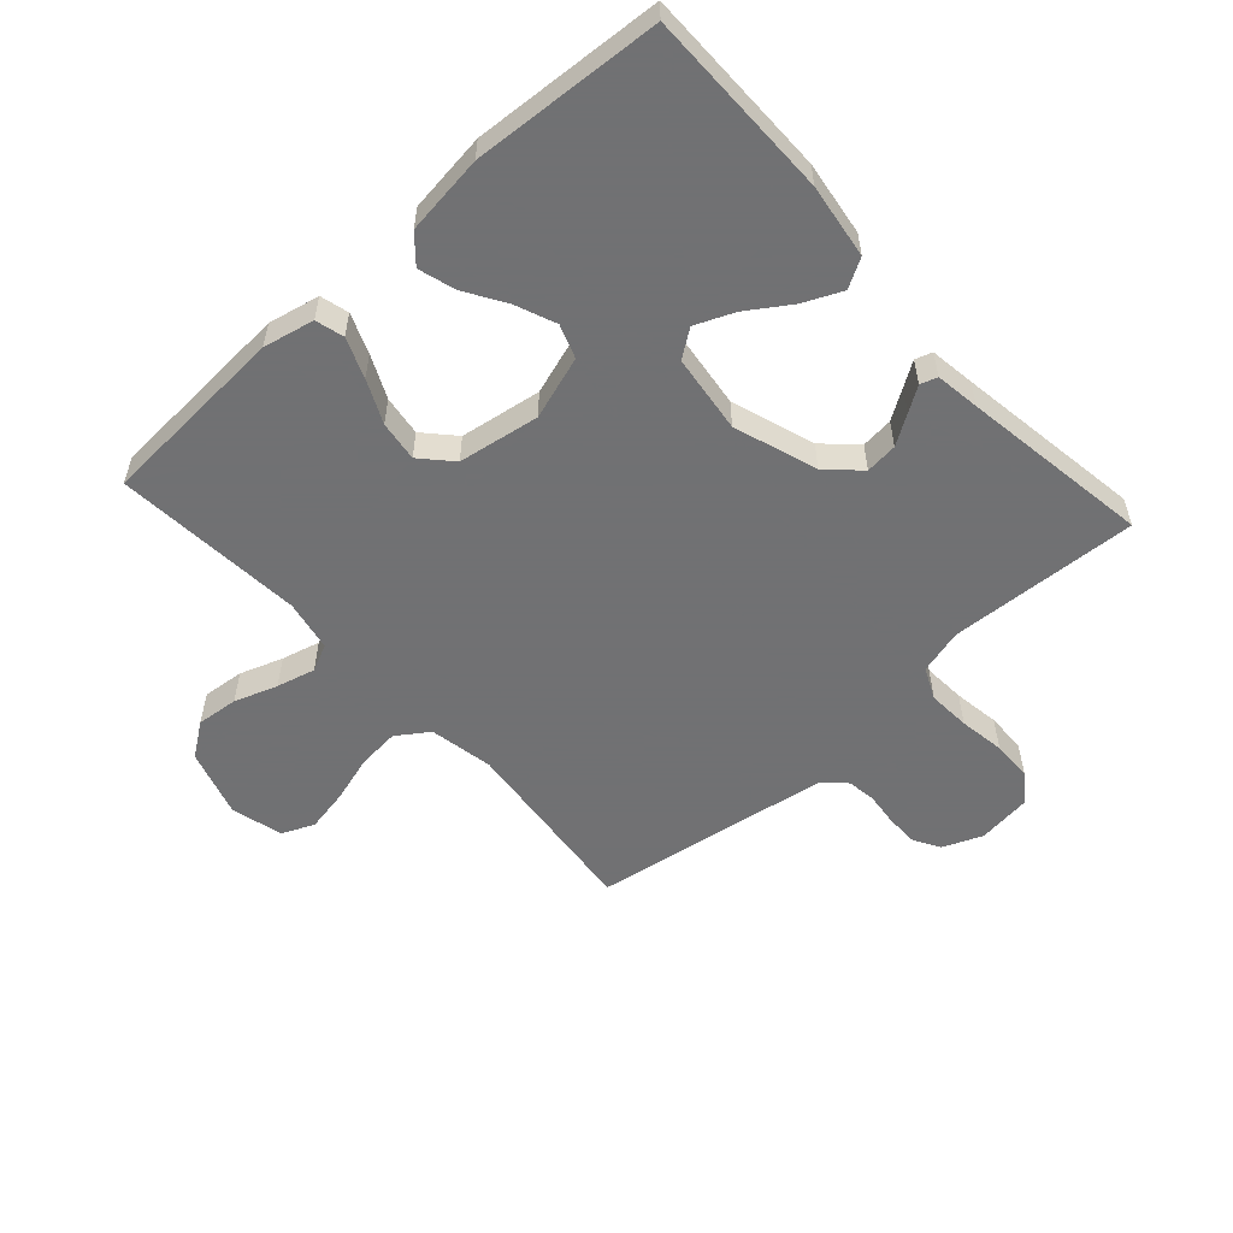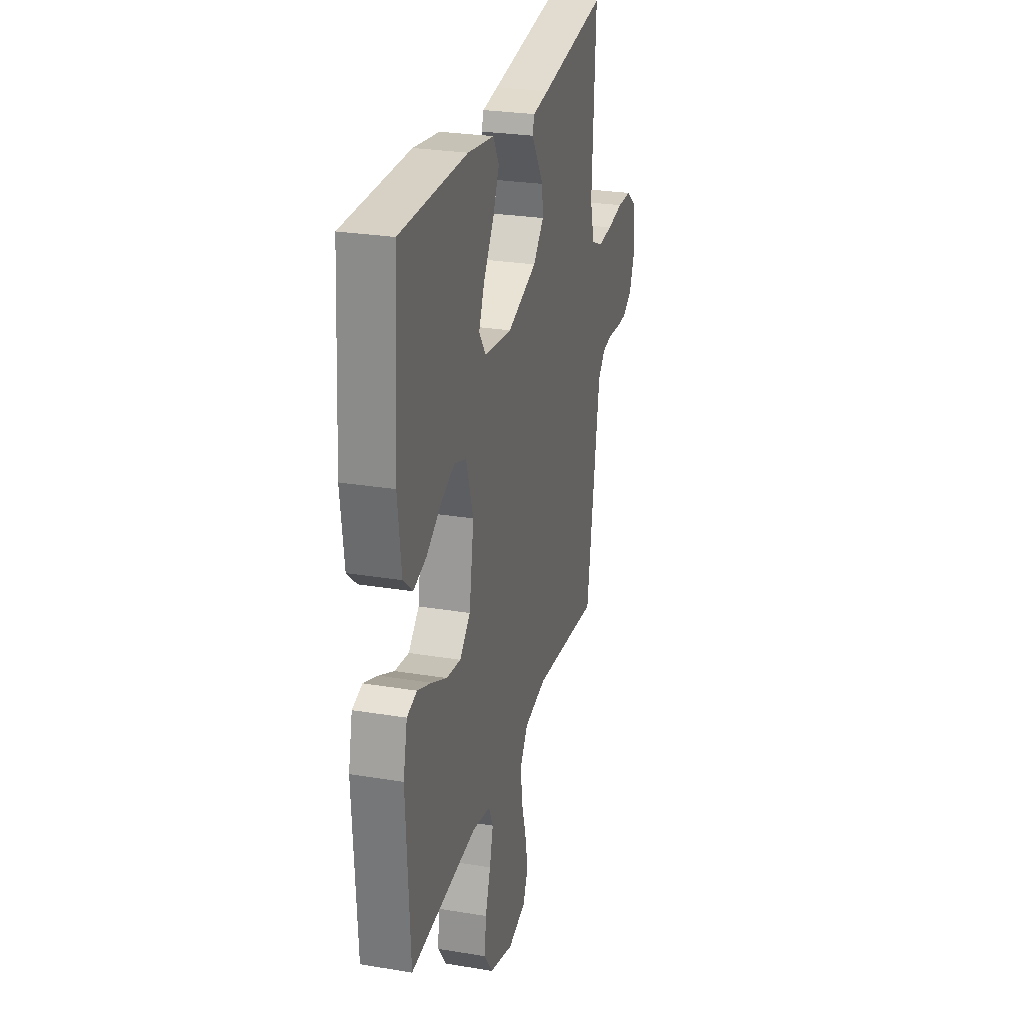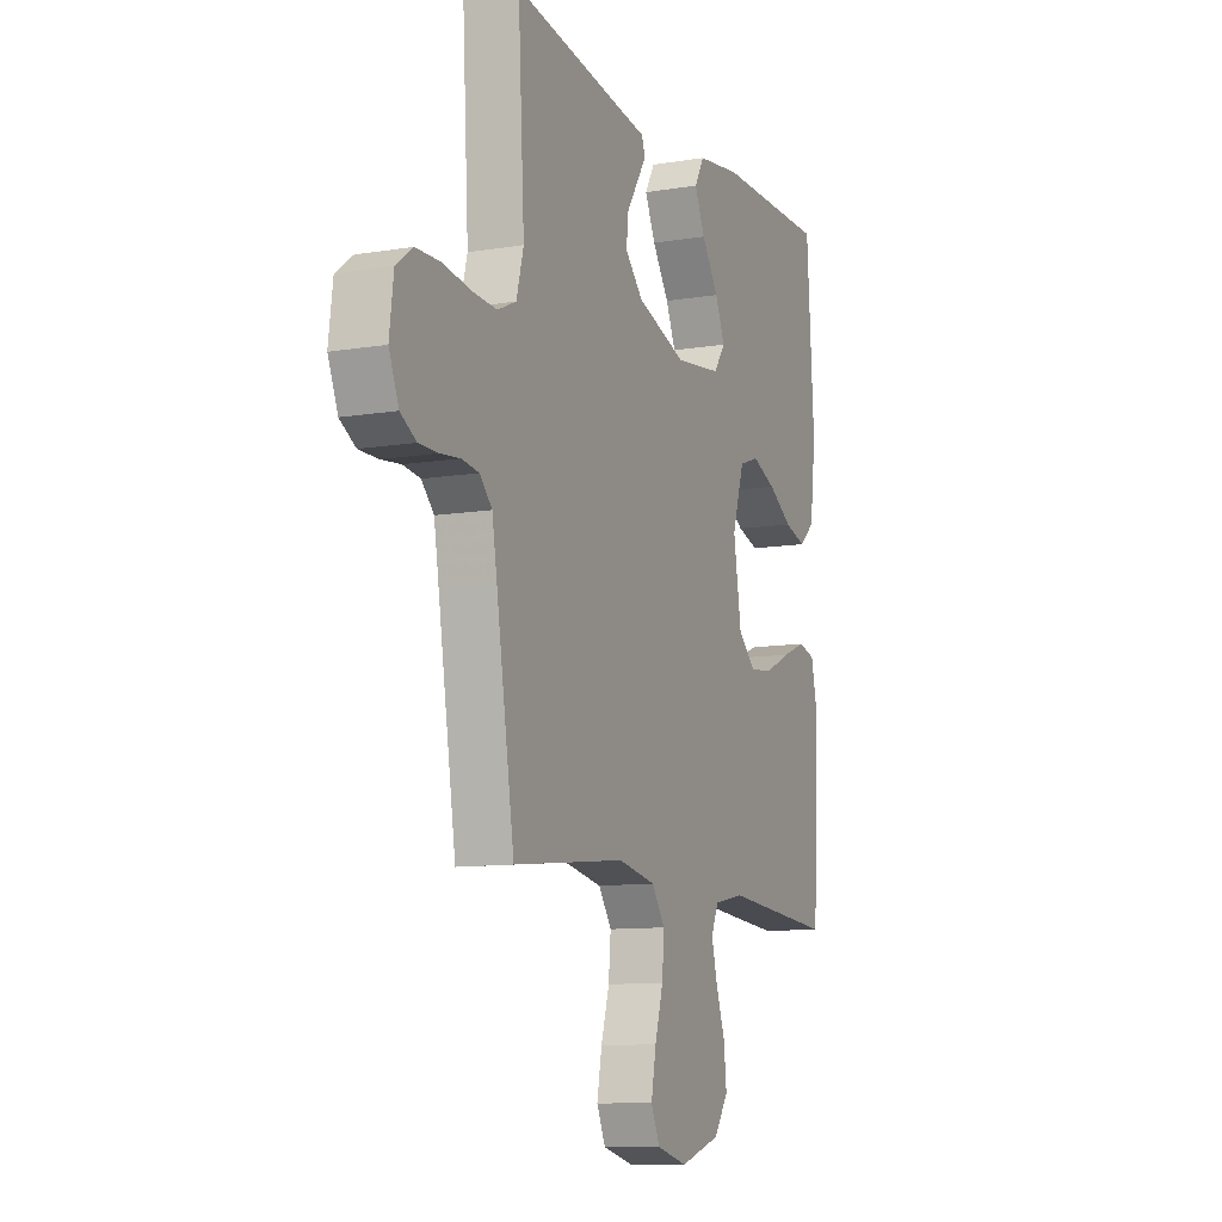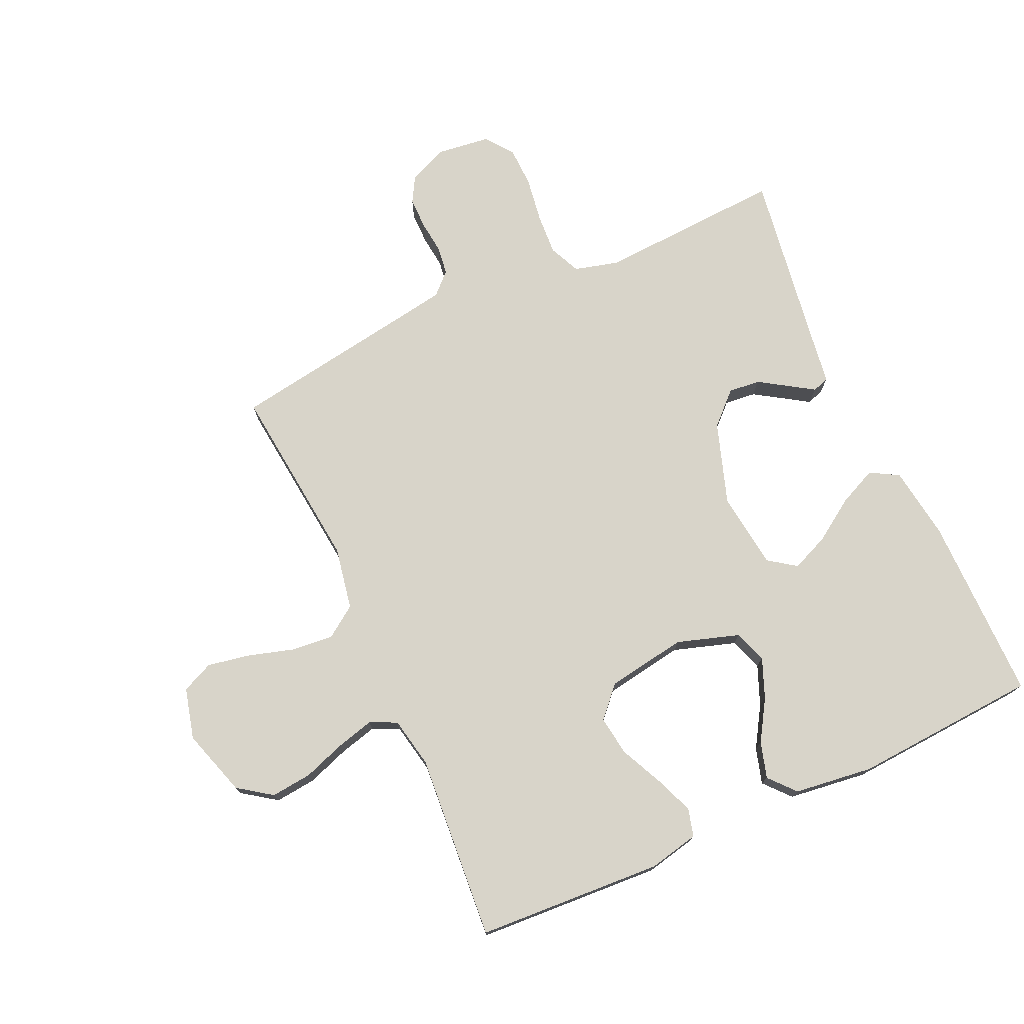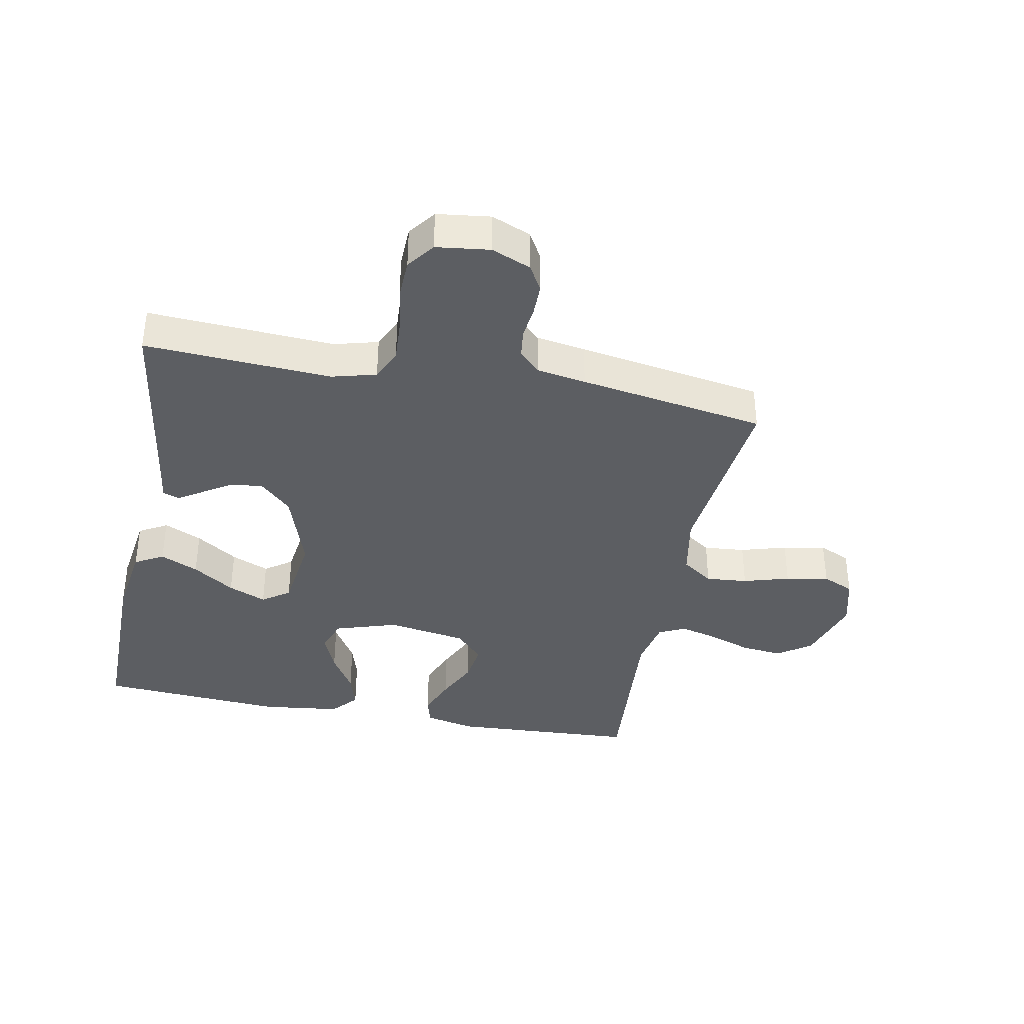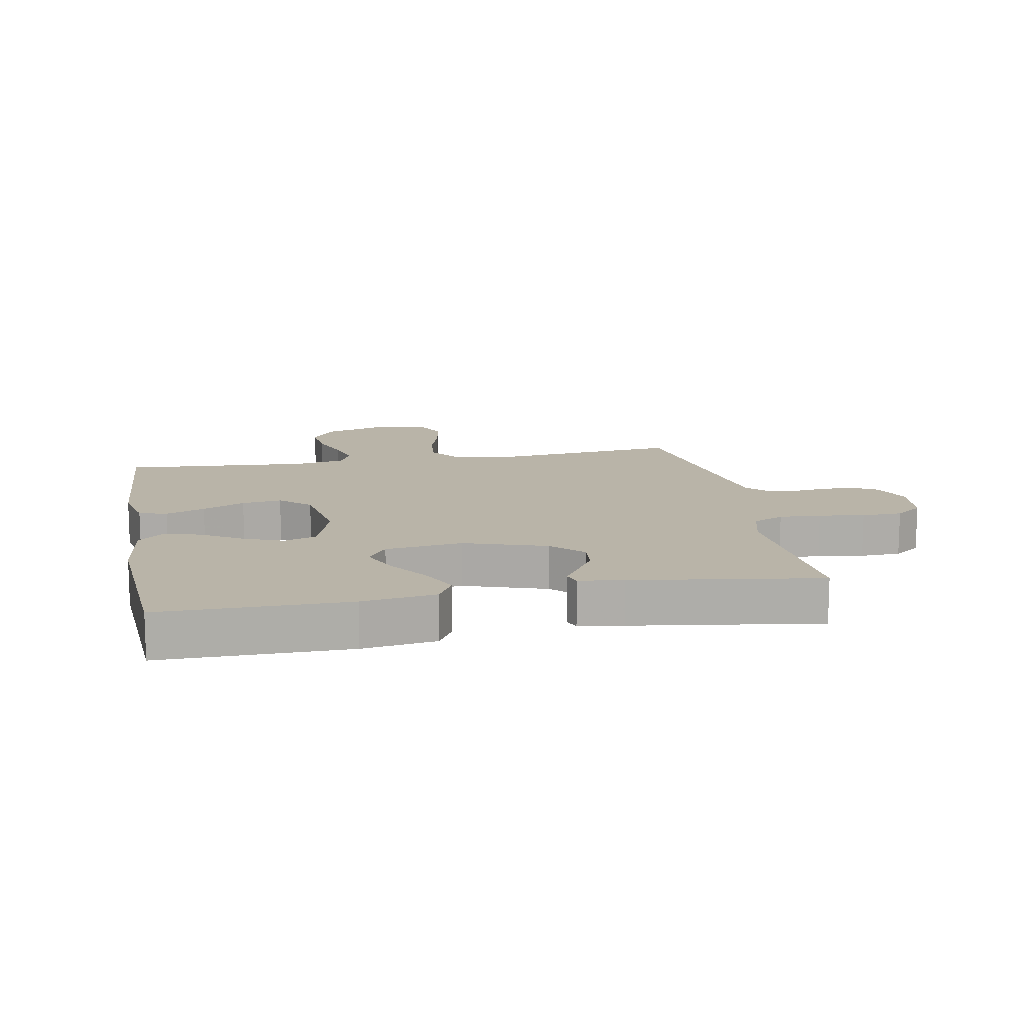
<metadata>
{"format":"obj","ext":"obj","renderer":"f3d","projection":"perspective","resolution":1024,"background":"white","views":[{"elev":-55.3,"azim":-47.8,"up":"+Y"},{"elev":26.8,"azim":-75.5,"up":"+Z"},{"elev":-10.4,"azim":112.8,"up":"+Z"},{"elev":75.0,"azim":-114.4,"up":"+Y"},{"elev":-37.6,"azim":79.0,"up":"+Y"},{"elev":13.1,"azim":-10.7,"up":"+Y"}]}
</metadata>
<code>
v 0.5 0.07 0.5
v 0.483 0.07 0.2
v 0.502 0.07 0.129
v 0.552 0.07 0.106
v 0.619 0.07 0.11
v 0.692 0.07 0.121
v 0.757 0.07 0.119
v 0.801 0.07 0.086
v 0.812 0.07 0
v 0.786 0.07 -0.063
v 0.744 0.07 -0.087
v 0.693 0.07 -0.087
v 0.64 0.07 -0.081
v 0.594 0.07 -0.087
v 0.561 0.07 -0.121
v 0.548 0.07 -0.2
v 0.5 0.07 -0.5
v 0.2 0.07 -0.468
v 0.099 0.07 -0.487
v 0.064 0.07 -0.537
v 0.07 0.07 -0.604
v 0.092 0.07 -0.678
v 0.105 0.07 -0.747
v 0.082 0.07 -0.798
v 0 0.07 -0.819
v -0.108 0.07 -0.785
v -0.146 0.07 -0.731
v -0.139 0.07 -0.665
v -0.115 0.07 -0.597
v -0.099 0.07 -0.536
v -0.119 0.07 -0.493
v -0.2 0.07 -0.477
v -0.5 0.07 -0.5
v -0.517 0.07 -0.2
v -0.499 0.07 -0.119
v -0.454 0.07 -0.107
v -0.391 0.07 -0.132
v -0.323 0.07 -0.164
v -0.259 0.07 -0.173
v -0.211 0.07 -0.129
v -0.19 0.07 0
v -0.222 0.07 0.1
v -0.275 0.07 0.119
v -0.339 0.07 0.093
v -0.404 0.07 0.053
v -0.462 0.07 0.036
v -0.504 0.07 0.073
v -0.52 0.07 0.2
v -0.5 0.07 0.5
v -0.2 0.07 0.499
v -0.082 0.07 0.482
v -0.056 0.07 0.436
v -0.084 0.07 0.375
v -0.129 0.07 0.308
v -0.155 0.07 0.247
v -0.124 0.07 0.203
v 0 0.07 0.187
v 0.132 0.07 0.231
v 0.18 0.07 0.281
v 0.175 0.07 0.332
v 0.145 0.07 0.379
v 0.12 0.07 0.418
v 0.129 0.07 0.445
v 0.2 0.07 0.455
v 0.5 0 0.5
v 0.483 0 0.2
v 0.502 0 0.129
v 0.552 0 0.106
v 0.619 0 0.11
v 0.692 0 0.121
v 0.757 0 0.119
v 0.801 0 0.086
v 0.812 0 0
v 0.786 0 -0.063
v 0.744 0 -0.087
v 0.693 0 -0.087
v 0.64 0 -0.081
v 0.594 0 -0.087
v 0.561 0 -0.121
v 0.548 0 -0.2
v 0.5 0 -0.5
v 0.2 0 -0.468
v 0.099 0 -0.487
v 0.064 0 -0.537
v 0.07 0 -0.604
v 0.092 0 -0.678
v 0.105 0 -0.747
v 0.082 0 -0.798
v 0 0 -0.819
v -0.108 0 -0.785
v -0.146 0 -0.731
v -0.139 0 -0.665
v -0.115 0 -0.597
v -0.099 0 -0.536
v -0.119 0 -0.493
v -0.2 0 -0.477
v -0.5 0 -0.5
v -0.517 0 -0.2
v -0.499 0 -0.119
v -0.454 0 -0.107
v -0.391 0 -0.132
v -0.323 0 -0.164
v -0.259 0 -0.173
v -0.211 0 -0.129
v -0.19 0 0
v -0.222 0 0.1
v -0.275 0 0.119
v -0.339 0 0.093
v -0.404 0 0.053
v -0.462 0 0.036
v -0.504 0 0.073
v -0.52 0 0.2
v -0.5 0 0.5
v -0.2 0 0.499
v -0.082 0 0.482
v -0.056 0 0.436
v -0.084 0 0.375
v -0.129 0 0.308
v -0.155 0 0.247
v -0.124 0 0.203
v 0 0 0.187
v 0.132 0 0.231
v 0.18 0 0.281
v 0.175 0 0.332
v 0.145 0 0.379
v 0.12 0 0.418
v 0.129 0 0.445
v 0.2 0 0.455
f 61 62 63 64
f 60 61 64 1
f 59 60 1 2
f 58 59 2 3
f 57 58 3 4
f 56 57 4
f 51 52 53 54
f 51 54 55
f 50 51 55
f 49 50 55
f 48 49 55 56
f 44 45 46 47
f 43 44 47 48
f 35 36 37 38
f 33 34 35 38
f 32 33 38 39
f 31 32 39 40
f 26 27 28 29
f 26 29 30
f 25 26 30
f 24 25 30
f 21 22 23 24
f 20 21 24 30
f 19 20 30 31
f 16 17 18
f 15 16 18 19
f 14 15 19 31
f 10 11 12 13
f 8 9 10 13
f 8 13 14
f 5 6 7 8
f 4 5 8 14
f 43 48 56 4
f 14 31 40 41
f 14 41 42
f 4 14 42 43
f 128 127 126 125
f 65 128 125 124
f 66 65 124 123
f 67 66 123 122
f 68 67 122 121
f 68 121 120
f 118 117 116 115
f 119 118 115
f 119 115 114
f 119 114 113
f 120 119 113 112
f 111 110 109 108
f 112 111 108 107
f 102 101 100 99
f 102 99 98 97
f 103 102 97 96
f 104 103 96 95
f 93 92 91 90
f 94 93 90
f 94 90 89
f 94 89 88
f 88 87 86 85
f 94 88 85 84
f 95 94 84 83
f 82 81 80
f 83 82 80 79
f 95 83 79 78
f 77 76 75 74
f 77 74 73 72
f 78 77 72
f 72 71 70 69
f 78 72 69 68
f 68 120 112 107
f 105 104 95 78
f 106 105 78
f 107 106 78 68
f 1 65 66 2
f 2 66 67 3
f 3 67 68 4
f 4 68 69 5
f 5 69 70 6
f 6 70 71 7
f 7 71 72 8
f 8 72 73 9
f 9 73 74 10
f 10 74 75 11
f 11 75 76 12
f 12 76 77 13
f 13 77 78 14
f 14 78 79 15
f 15 79 80 16
f 16 80 81 17
f 17 81 82 18
f 18 82 83 19
f 19 83 84 20
f 20 84 85 21
f 21 85 86 22
f 22 86 87 23
f 23 87 88 24
f 24 88 89 25
f 25 89 90 26
f 26 90 91 27
f 27 91 92 28
f 28 92 93 29
f 29 93 94 30
f 30 94 95 31
f 31 95 96 32
f 32 96 97 33
f 33 97 98 34
f 34 98 99 35
f 35 99 100 36
f 36 100 101 37
f 37 101 102 38
f 38 102 103 39
f 39 103 104 40
f 40 104 105 41
f 41 105 106 42
f 42 106 107 43
f 43 107 108 44
f 44 108 109 45
f 45 109 110 46
f 46 110 111 47
f 47 111 112 48
f 48 112 113 49
f 49 113 114 50
f 50 114 115 51
f 51 115 116 52
f 52 116 117 53
f 53 117 118 54
f 54 118 119 55
f 55 119 120 56
f 56 120 121 57
f 57 121 122 58
f 58 122 123 59
f 59 123 124 60
f 60 124 125 61
f 61 125 126 62
f 62 126 127 63
f 63 127 128 64
f 64 128 65 1

</code>
